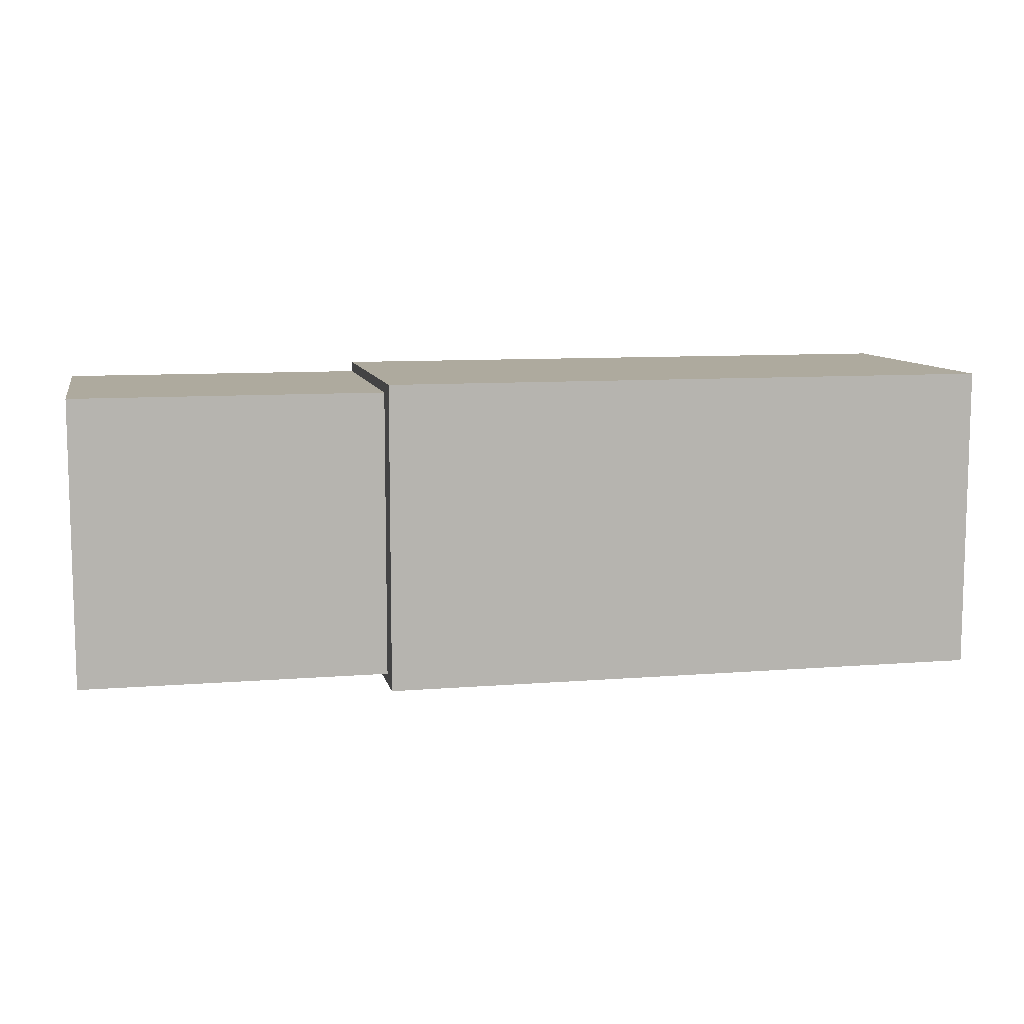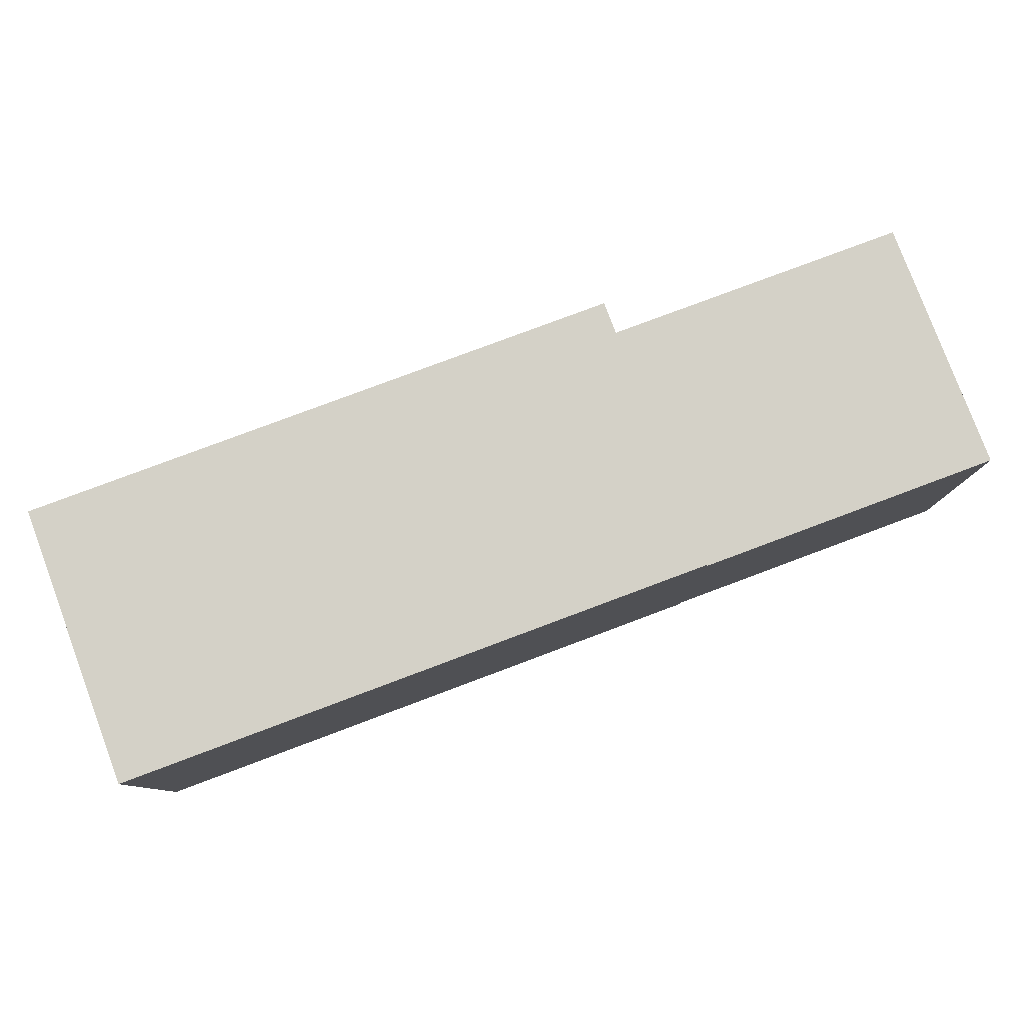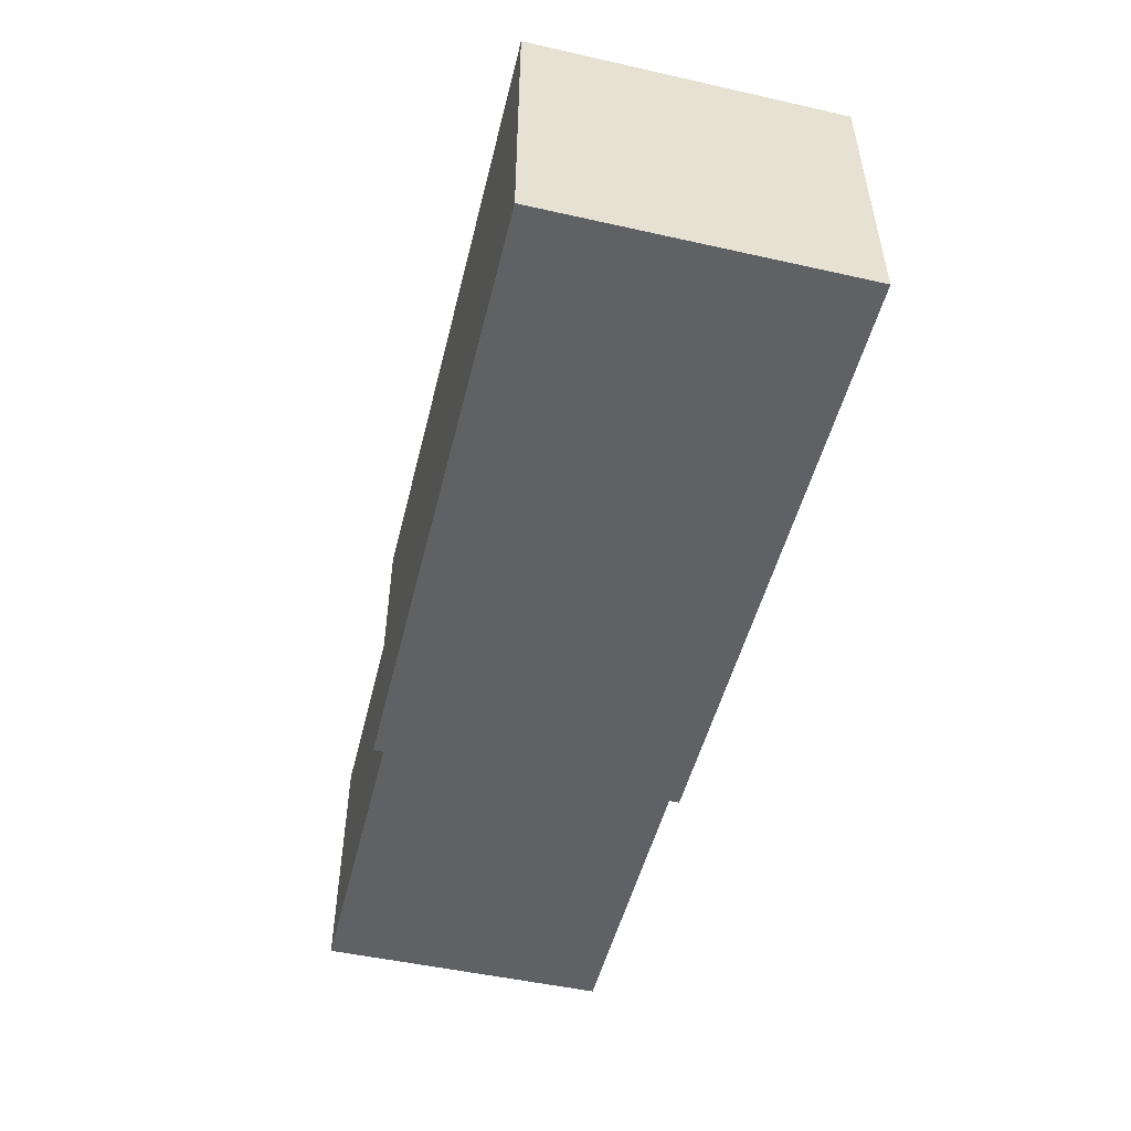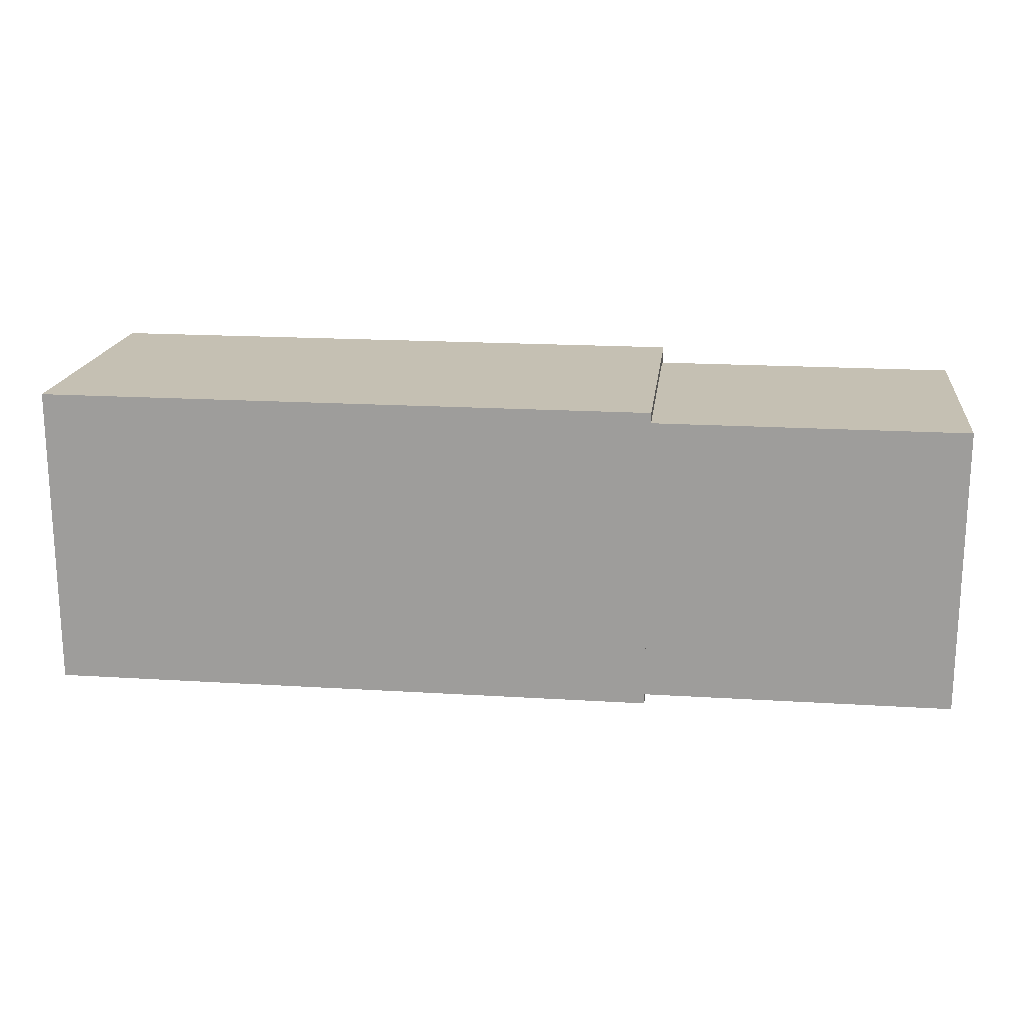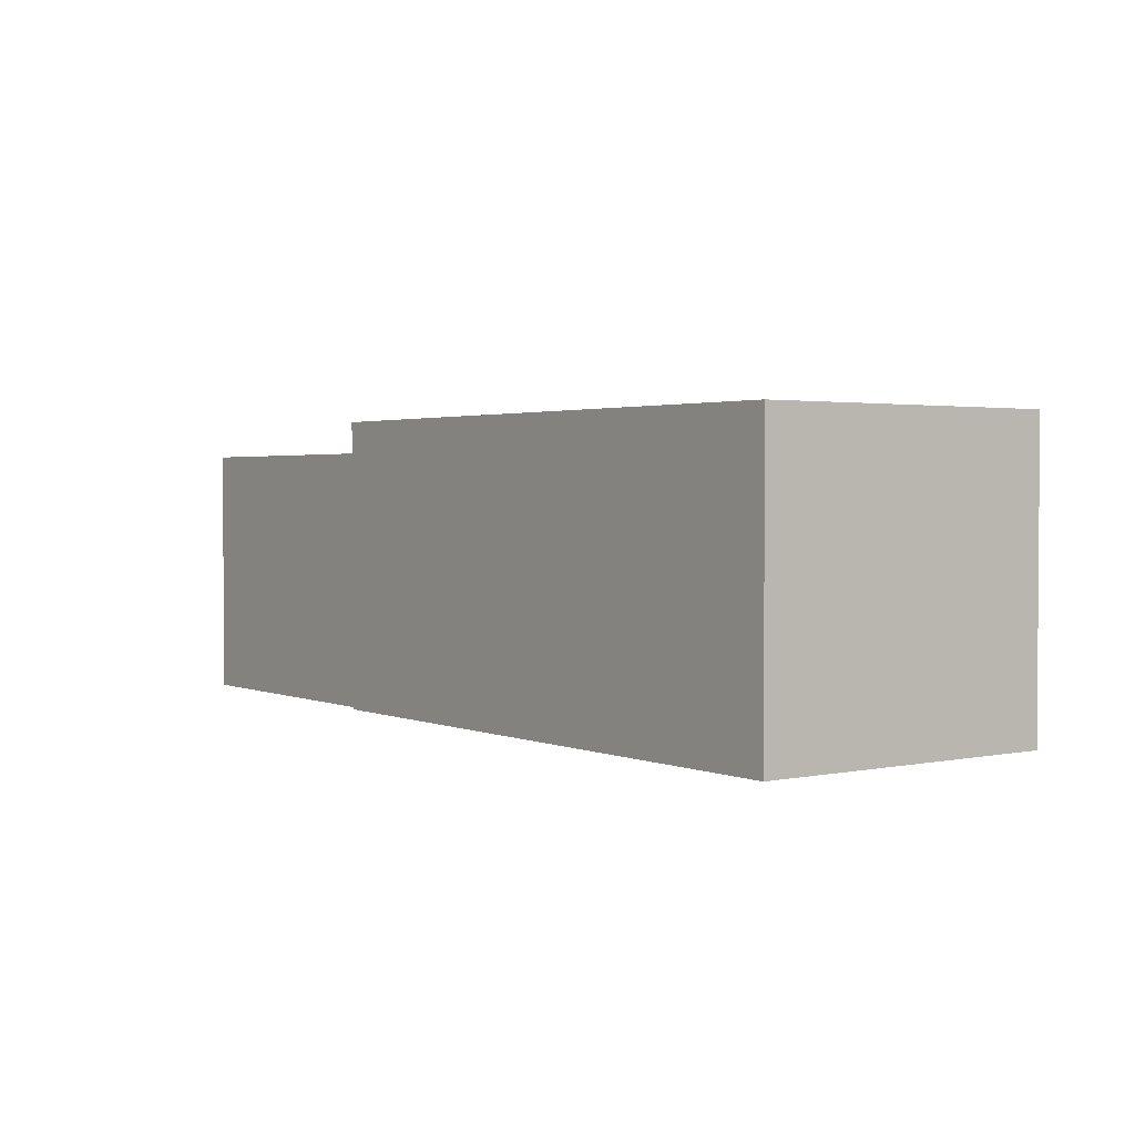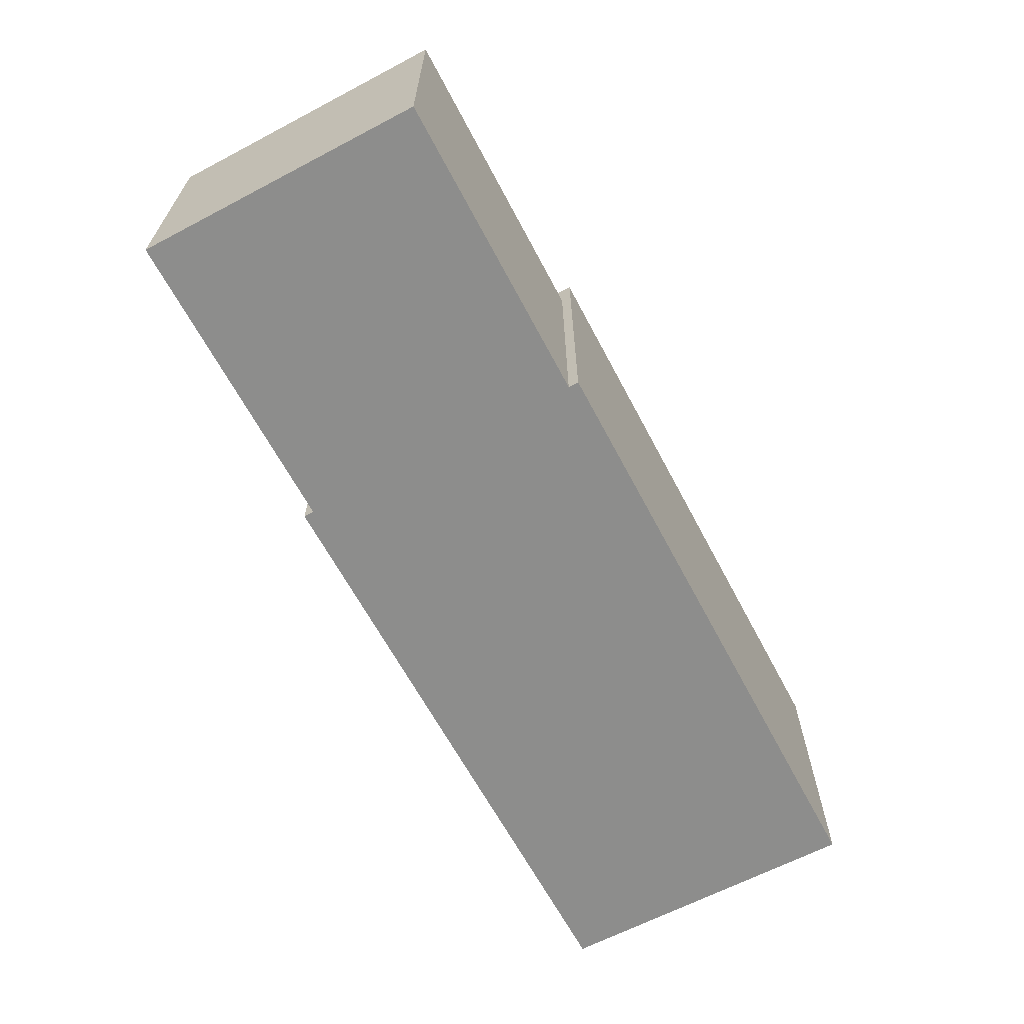
<metadata>
{"format":"obj","ext":"obj","renderer":"f3d","projection":"perspective","resolution":1024,"background":"white","views":[{"elev":9.3,"azim":167.9,"up":"+Z"},{"elev":79.8,"azim":-20.5,"up":"+Z"},{"elev":-50.2,"azim":-103.8,"up":"+Y"},{"elev":18.1,"azim":6.9,"up":"+Z"},{"elev":2.2,"azim":-126.1,"up":"+Y"},{"elev":-64.4,"azim":117.9,"up":"+Y"}]}
</metadata>
<code>
v -0.5 -0.5 -0.5
v 0.5 -0.5 -0.5
v 0.5 0.5 -0.5
v -0.5 0.5 -0.5
v -0.5 -0.5 0.5
v 0.5 -0.5 0.5
v 0.5 0.5 0.5
v -0.5 0.5 0.5
o truck_cab
v 1.5 0 -1.4
v 4.5 0 -1.4
v 4.5 2.5 -1.4
v 1.5 2.5 -1.4
v 1.5 0 1.4
v 4.5 0 1.4
v 4.5 2.5 1.4
v 1.5 2.5 1.4
f 9 10 11 12
f 13 14 15 16
f 9 13 16 12
f 10 14 15 11
f 12 11 15 16
f 9 10 14 13
o truck_trailer
v -4.5 0 -1.5
v 1.5 0 -1.5
v 1.5 2.8 -1.5
v -4.5 2.8 -1.5
v -4.5 0 1.5
v 1.5 0 1.5
v 1.5 2.8 1.5
v -4.5 2.8 1.5
f 17 18 19 20
f 21 22 23 24
f 17 21 24 20
f 18 22 23 19
f 20 19 23 24
f 17 18 22 21

</code>
